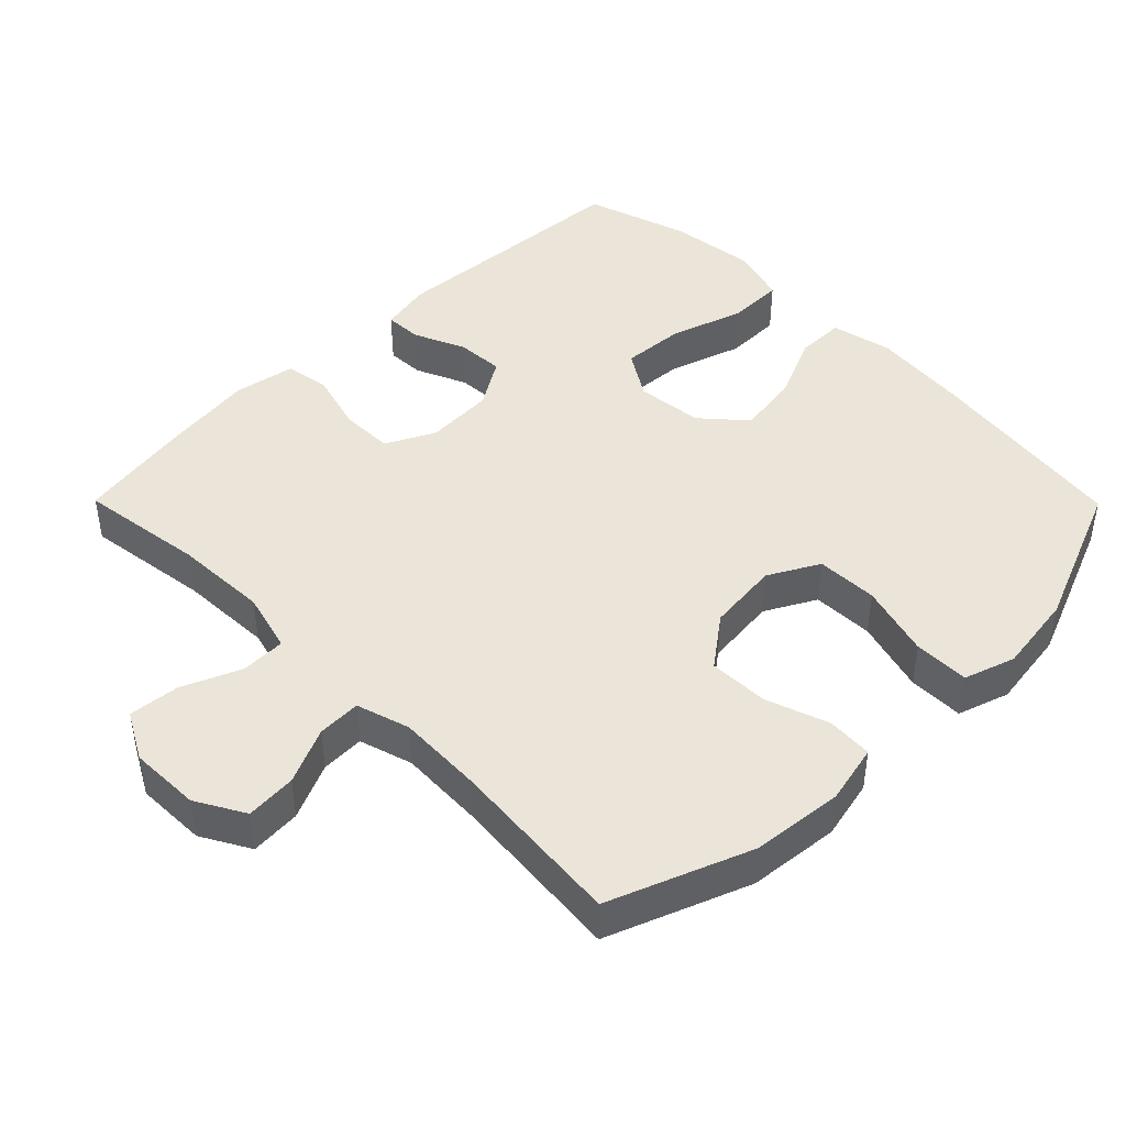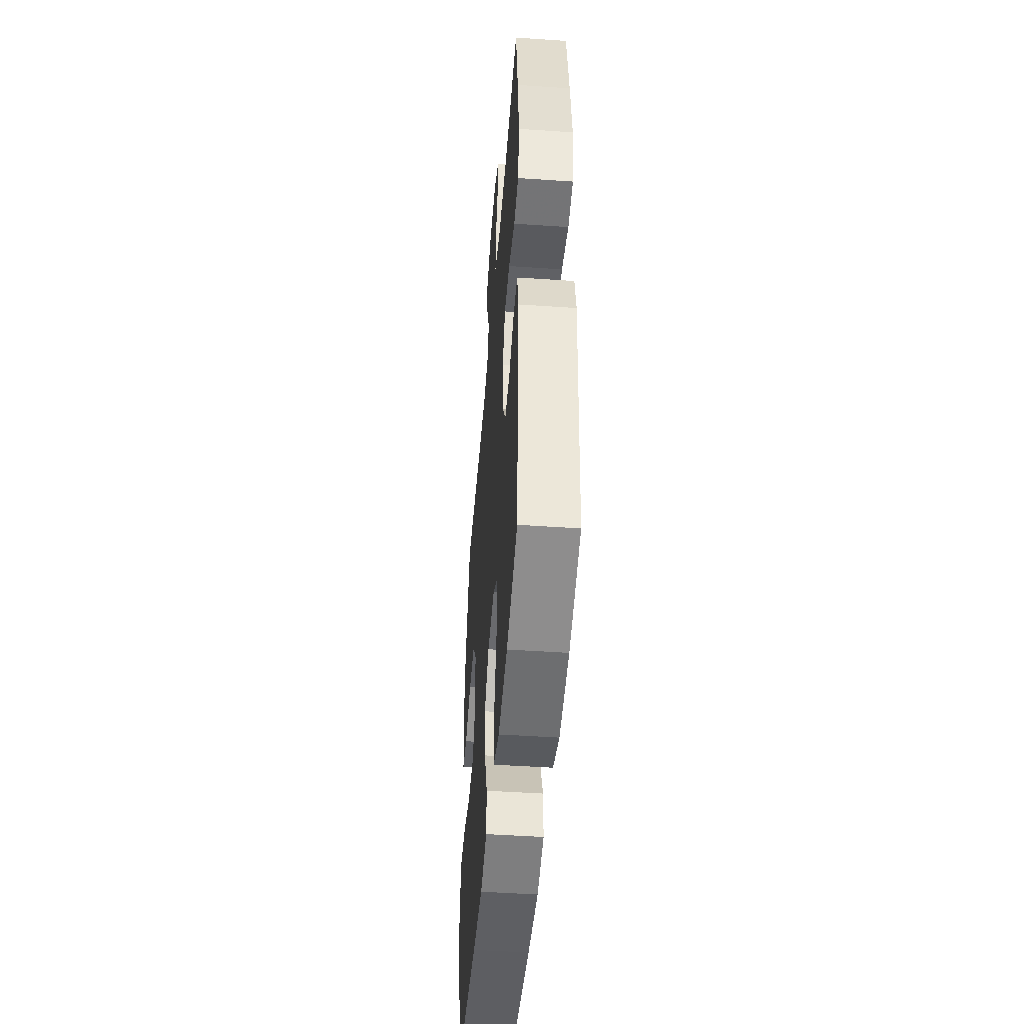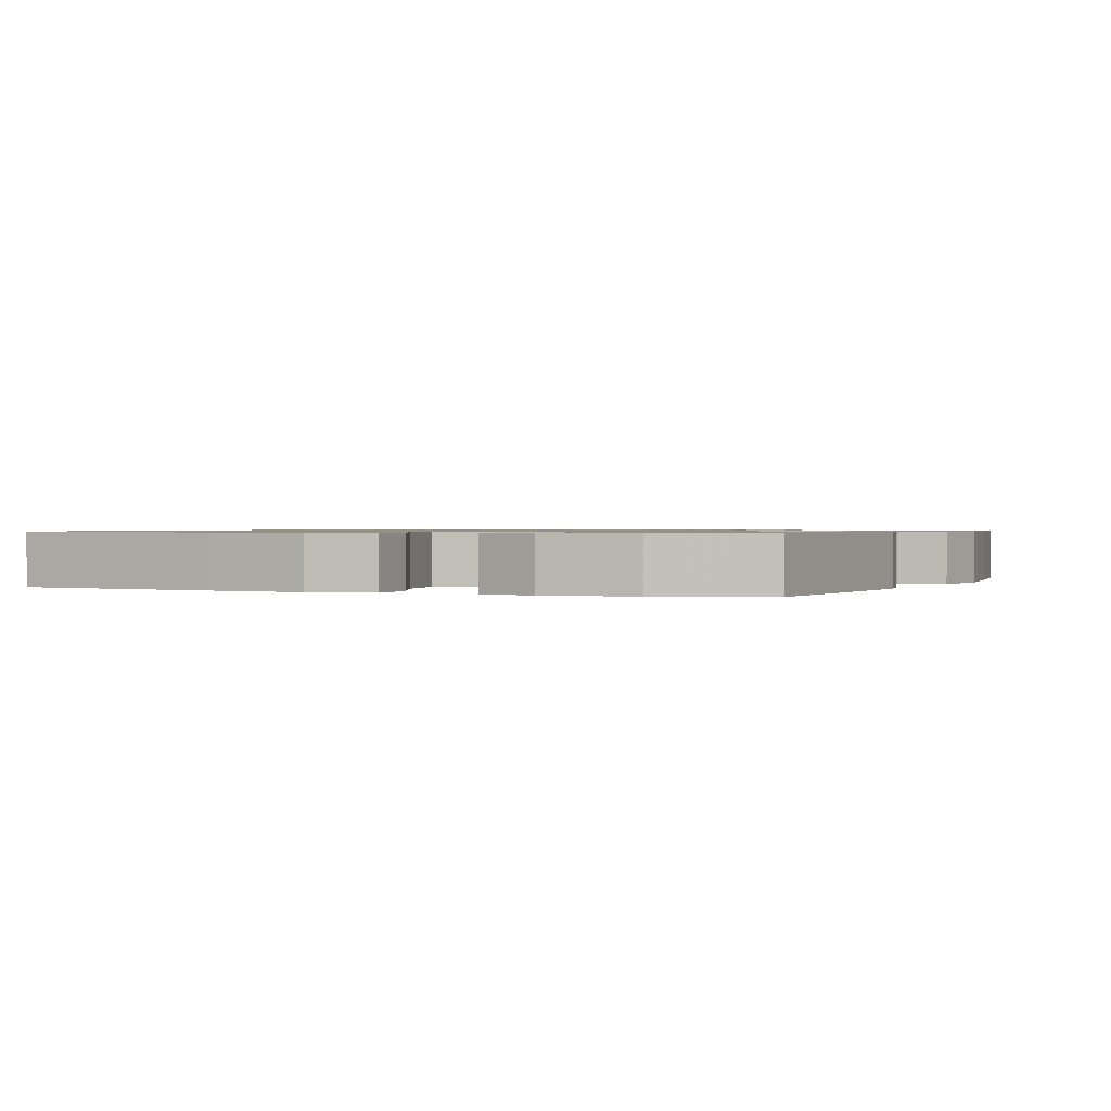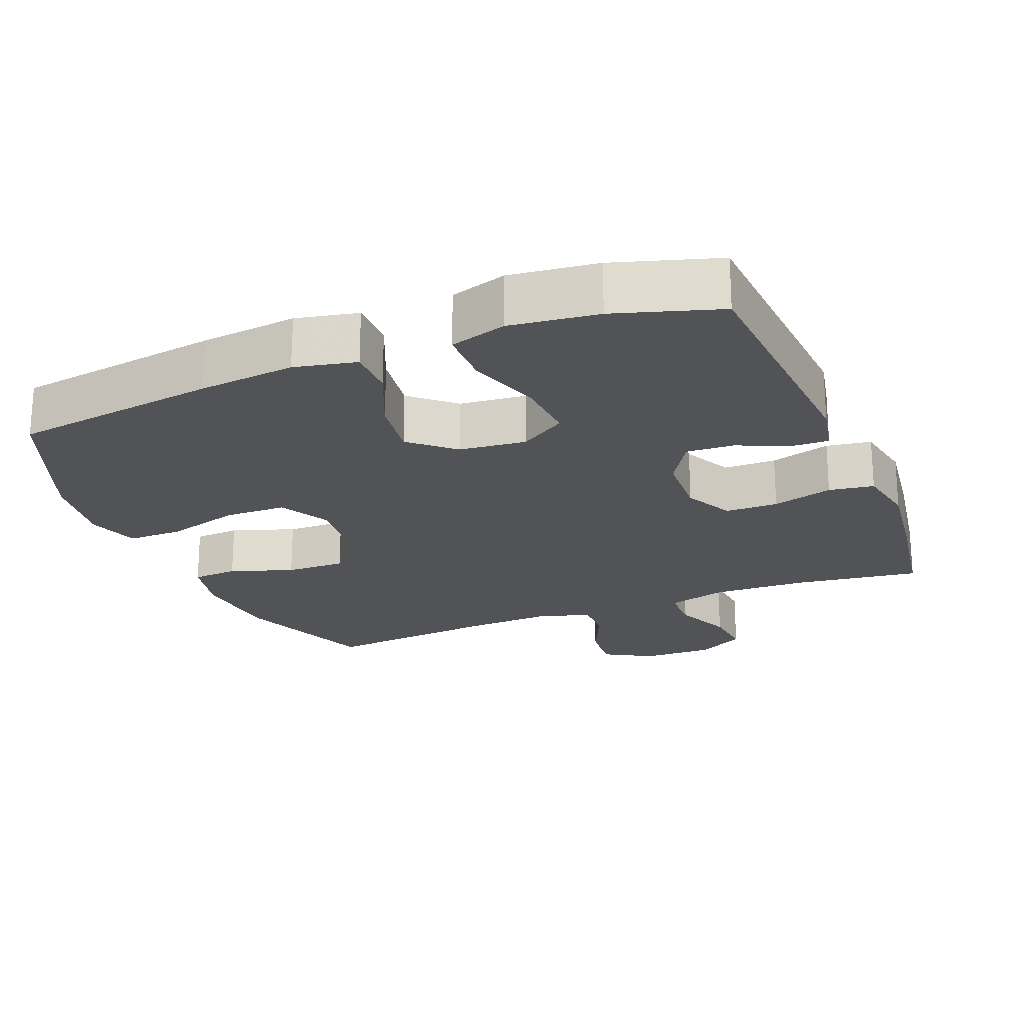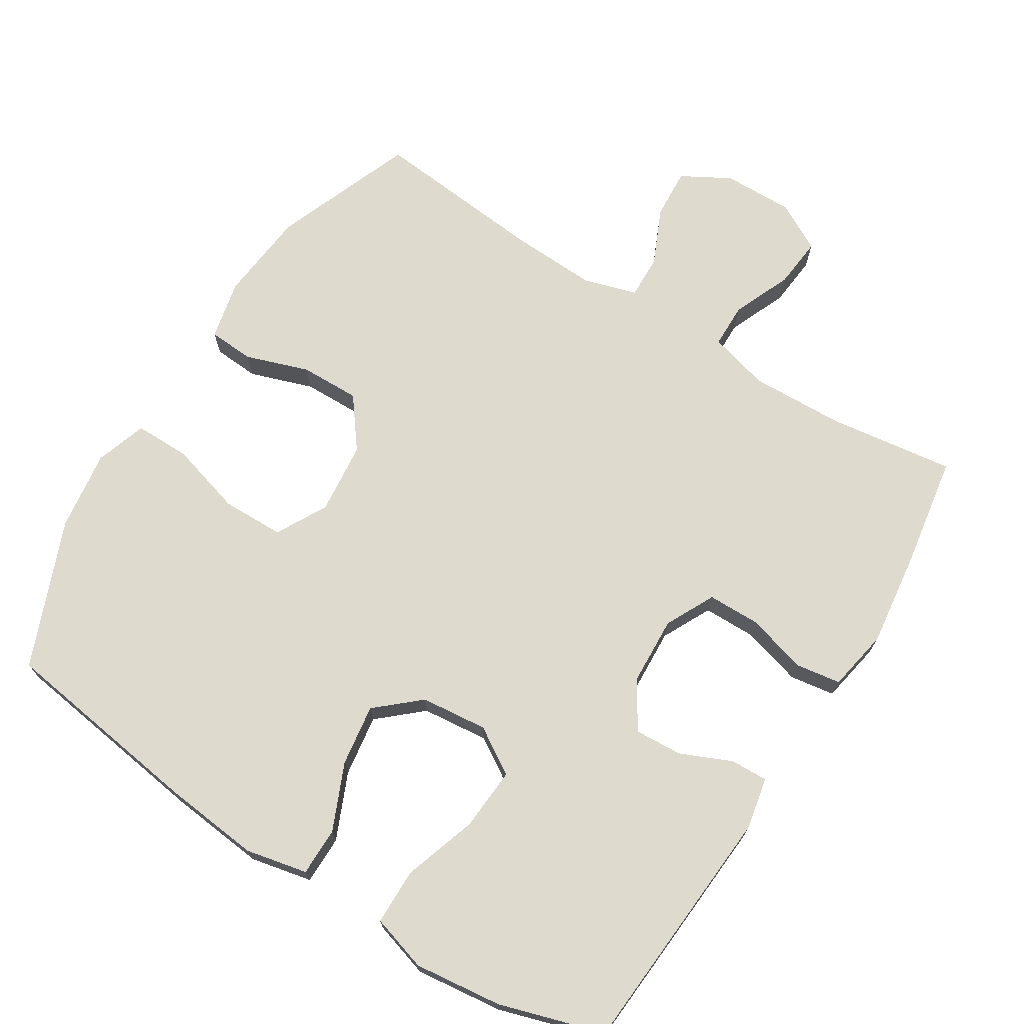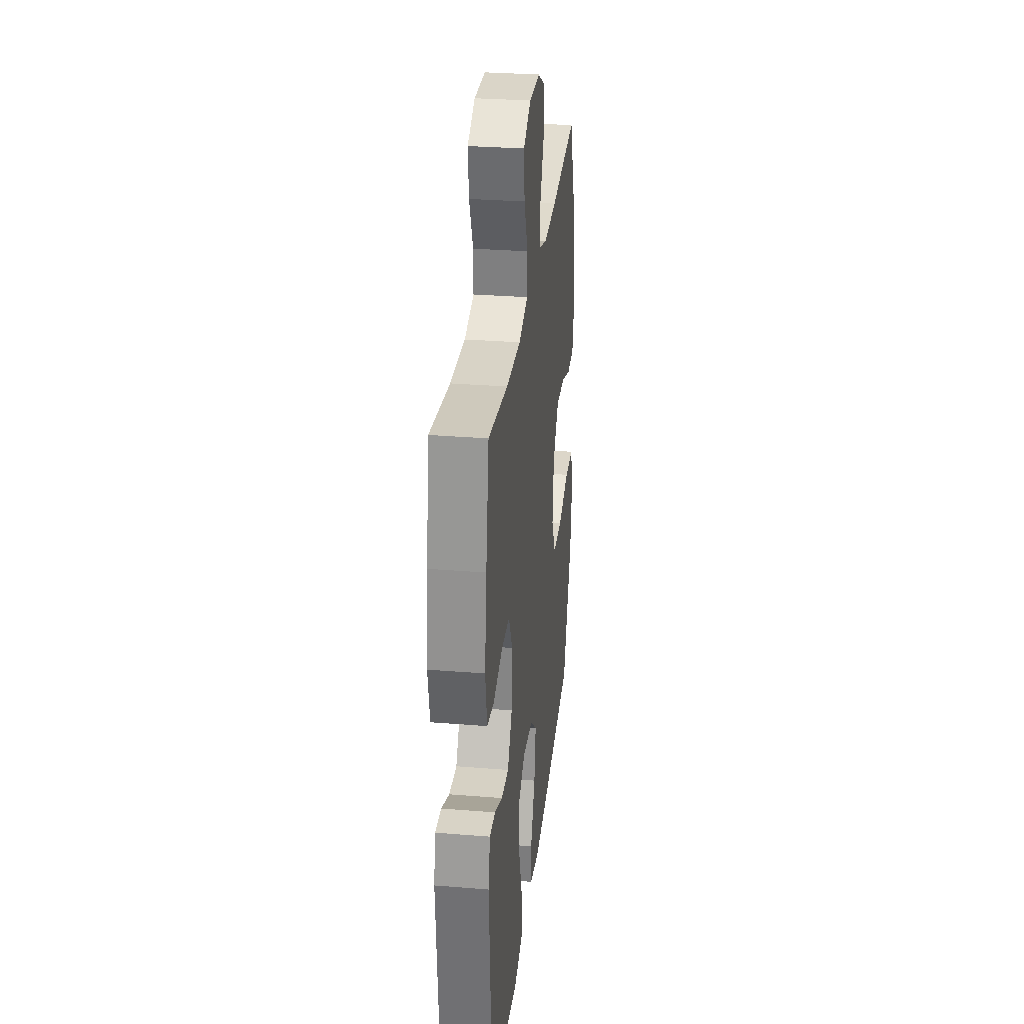
<metadata>
{"format":"obj","ext":"obj","renderer":"f3d","projection":"perspective","resolution":1024,"background":"white","views":[{"elev":44.5,"azim":45.3,"up":"+Y"},{"elev":-47.3,"azim":-94.4,"up":"+Z"},{"elev":0.8,"azim":-156.8,"up":"+Y"},{"elev":-21.8,"azim":-157.9,"up":"+Y"},{"elev":71.2,"azim":-147.8,"up":"+Y"},{"elev":30.2,"azim":-83.3,"up":"+Z"}]}
</metadata>
<code>
v 0.5 0.07 -0.5
v 0.207 0.07 -0.541
v 0.07 0.07 -0.555
v -0.018 0.07 -0.536
v -0.018 0.07 -0.467
v 0.023 0.07 -0.373
v 0.036 0.07 -0.285
v -0.025 0.07 -0.231
v -0.12 0.07 -0.221
v -0.186 0.07 -0.262
v -0.18 0.07 -0.352
v -0.146 0.07 -0.457
v -0.147 0.07 -0.537
v -0.227 0.07 -0.561
v -0.352 0.07 -0.546
v -0.5 0.07 -0.5
v -0.524 0.07 -0.14
v -0.509 0.07 -0.067
v -0.456 0.07 -0.069
v -0.383 0.07 -0.101
v -0.315 0.07 -0.105
v -0.273 0.07 -0.037
v -0.268 0.07 0.06
v -0.303 0.07 0.13
v -0.378 0.07 0.131
v -0.464 0.07 0.107
v -0.528 0.07 0.117
v -0.544 0.07 0.205
v -0.527 0.07 0.336
v -0.5 0.07 0.5
v -0.32 0.07 0.475
v -0.187 0.07 0.47
v -0.101 0.07 0.493
v -0.1 0.07 0.557
v -0.135 0.07 0.64
v -0.142 0.07 0.713
v -0.074 0.07 0.75
v 0.027 0.07 0.748
v 0.096 0.07 0.709
v 0.091 0.07 0.637
v 0.055 0.07 0.557
v 0.053 0.07 0.495
v 0.129 0.07 0.472
v 0.251 0.07 0.477
v 0.5 0.07 0.5
v 0.577 0.07 0.3
v 0.59 0.07 0.17
v 0.571 0.07 0.085
v 0.506 0.07 0.081
v 0.416 0.07 0.112
v 0.331 0.07 0.114
v 0.277 0.07 0.043
v 0.266 0.07 -0.06
v 0.305 0.07 -0.132
v 0.393 0.07 -0.134
v 0.498 0.07 -0.104
v 0.577 0.07 -0.104
v 0.601 0.07 -0.177
v 0.585 0.07 -0.291
v 0.5 0 -0.5
v 0.207 0 -0.541
v 0.07 0 -0.555
v -0.018 0 -0.536
v -0.018 0 -0.467
v 0.023 0 -0.373
v 0.036 0 -0.285
v -0.025 0 -0.231
v -0.12 0 -0.221
v -0.186 0 -0.262
v -0.18 0 -0.352
v -0.146 0 -0.457
v -0.147 0 -0.537
v -0.227 0 -0.561
v -0.352 0 -0.546
v -0.5 0 -0.5
v -0.524 0 -0.14
v -0.509 0 -0.067
v -0.456 0 -0.069
v -0.383 0 -0.101
v -0.315 0 -0.105
v -0.273 0 -0.037
v -0.268 0 0.06
v -0.303 0 0.13
v -0.378 0 0.131
v -0.464 0 0.107
v -0.528 0 0.117
v -0.544 0 0.205
v -0.527 0 0.336
v -0.5 0 0.5
v -0.32 0 0.475
v -0.187 0 0.47
v -0.101 0 0.493
v -0.1 0 0.557
v -0.135 0 0.64
v -0.142 0 0.713
v -0.074 0 0.75
v 0.027 0 0.748
v 0.096 0 0.709
v 0.091 0 0.637
v 0.055 0 0.557
v 0.053 0 0.495
v 0.129 0 0.472
v 0.251 0 0.477
v 0.5 0 0.5
v 0.577 0 0.3
v 0.59 0 0.17
v 0.571 0 0.085
v 0.506 0 0.081
v 0.416 0 0.112
v 0.331 0 0.114
v 0.277 0 0.043
v 0.266 0 -0.06
v 0.305 0 -0.132
v 0.393 0 -0.134
v 0.498 0 -0.104
v 0.577 0 -0.104
v 0.601 0 -0.177
v 0.585 0 -0.291
f 55 56 57 58
f 54 55 58 59
f 47 48 49 50
f 47 50 51
f 44 45 46 47
f 43 44 47 51
f 42 43 51 52
f 38 39 40 41
f 38 41 42
f 37 38 42
f 34 35 36 37
f 33 34 37 42
f 32 33 42 52
f 28 29 30 31
f 25 26 27 28
f 24 25 28 31
f 23 24 31 32
f 17 18 19 20
f 17 20 21
f 16 17 21
f 15 16 21 22
f 11 12 13 14
f 10 11 14 15
f 3 4 5 6
f 3 6 7
f 2 3 7
f 54 59 1 2
f 53 54 2 7
f 52 53 7 8
f 22 23 32 52
f 22 52 8 9
f 10 15 22
f 9 10 22
f 117 116 115 114
f 118 117 114 113
f 109 108 107 106
f 110 109 106
f 106 105 104 103
f 110 106 103 102
f 111 110 102 101
f 100 99 98 97
f 101 100 97
f 101 97 96
f 96 95 94 93
f 101 96 93 92
f 111 101 92 91
f 90 89 88 87
f 87 86 85 84
f 90 87 84 83
f 91 90 83 82
f 79 78 77 76
f 80 79 76
f 80 76 75
f 81 80 75 74
f 73 72 71 70
f 74 73 70 69
f 65 64 63 62
f 66 65 62
f 66 62 61
f 61 60 118 113
f 66 61 113 112
f 67 66 112 111
f 111 91 82 81
f 68 67 111 81
f 81 74 69
f 81 69 68
f 1 60 61 2
f 2 61 62 3
f 3 62 63 4
f 4 63 64 5
f 5 64 65 6
f 6 65 66 7
f 7 66 67 8
f 8 67 68 9
f 9 68 69 10
f 10 69 70 11
f 11 70 71 12
f 12 71 72 13
f 13 72 73 14
f 14 73 74 15
f 15 74 75 16
f 16 75 76 17
f 17 76 77 18
f 18 77 78 19
f 19 78 79 20
f 20 79 80 21
f 21 80 81 22
f 22 81 82 23
f 23 82 83 24
f 24 83 84 25
f 25 84 85 26
f 26 85 86 27
f 27 86 87 28
f 28 87 88 29
f 29 88 89 30
f 30 89 90 31
f 31 90 91 32
f 32 91 92 33
f 33 92 93 34
f 34 93 94 35
f 35 94 95 36
f 36 95 96 37
f 37 96 97 38
f 38 97 98 39
f 39 98 99 40
f 40 99 100 41
f 41 100 101 42
f 42 101 102 43
f 43 102 103 44
f 44 103 104 45
f 45 104 105 46
f 46 105 106 47
f 47 106 107 48
f 48 107 108 49
f 49 108 109 50
f 50 109 110 51
f 51 110 111 52
f 52 111 112 53
f 53 112 113 54
f 54 113 114 55
f 55 114 115 56
f 56 115 116 57
f 57 116 117 58
f 58 117 118 59
f 59 118 60 1

</code>
